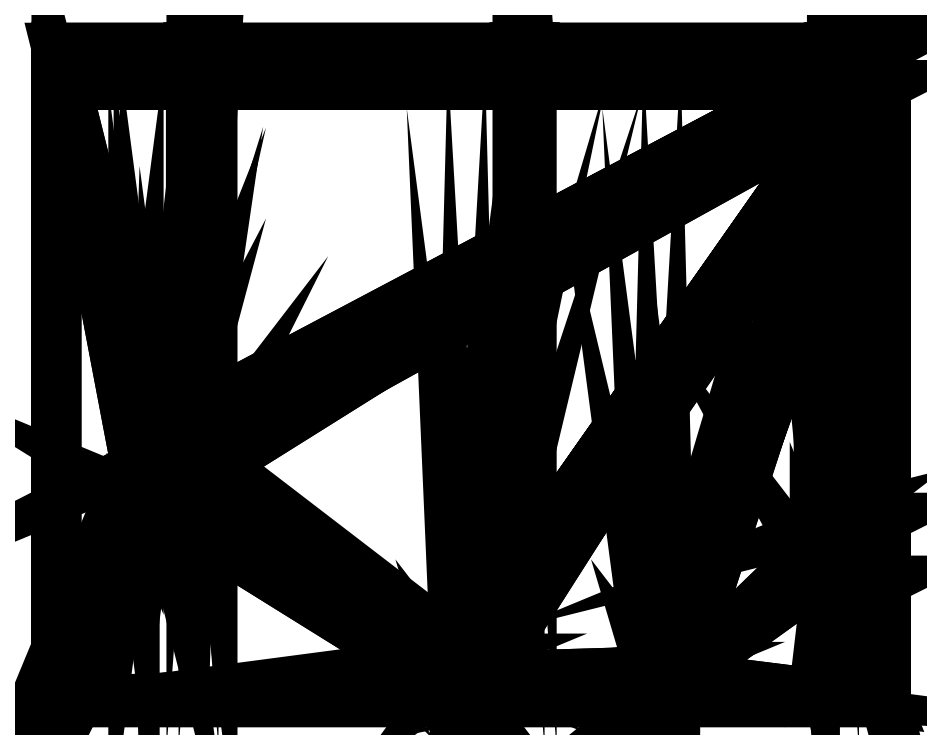
<metadata>
{"format":"dxf","ext":"dxf","renderer":"ezdxf+matplotlib","layout":"modelspace","background":"white","min_lineweight":24,"dpi":150}
</metadata>
<code>
0
SECTION
2
ENTITIES
0
INSERT
8
0
66
     1
2
DIFFERENZA_13
10
0
20
0
30
0
0
ATTRIB
8
0
10
0
20
0
30
0
40
1
1
Differenza
2
Skp_GroupInstanceName
70
     0
0
SEQEND
8
0
0
ENDSEC
0
EOF

</code>
